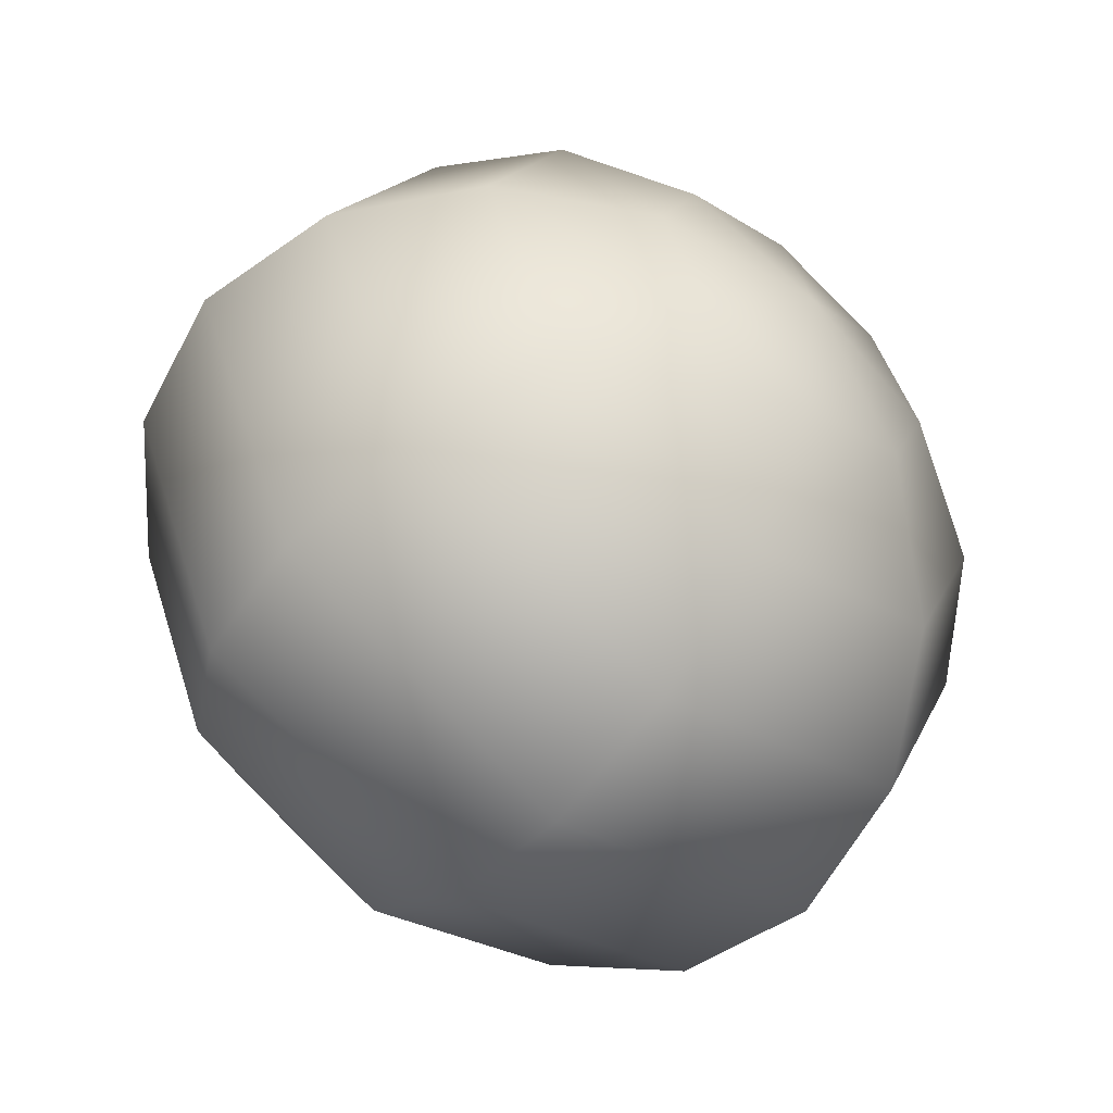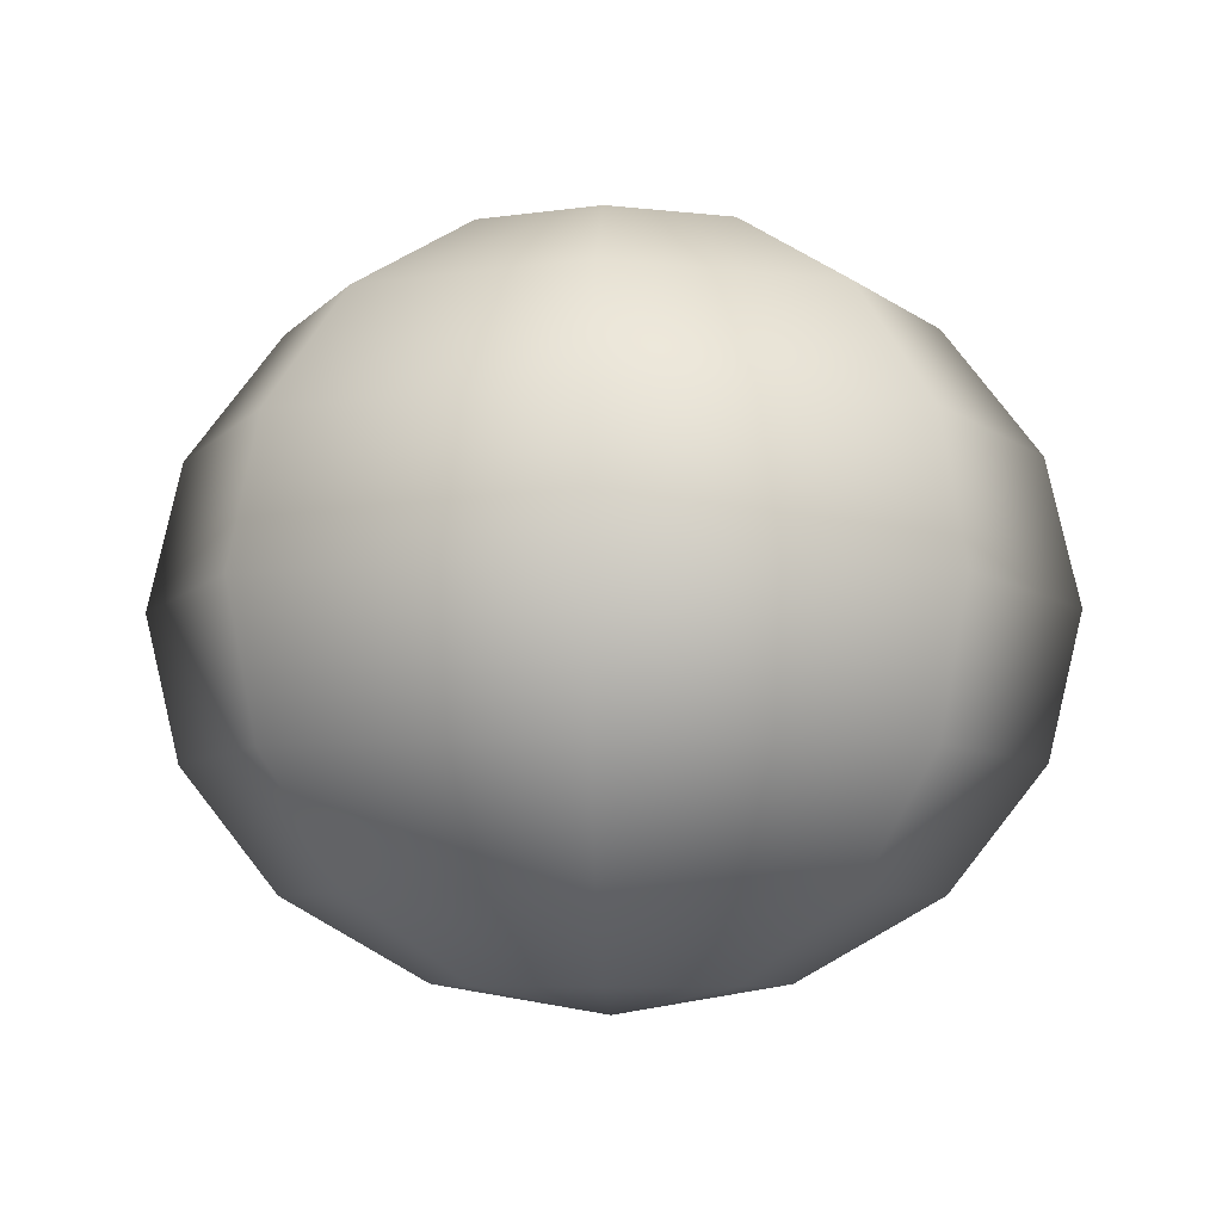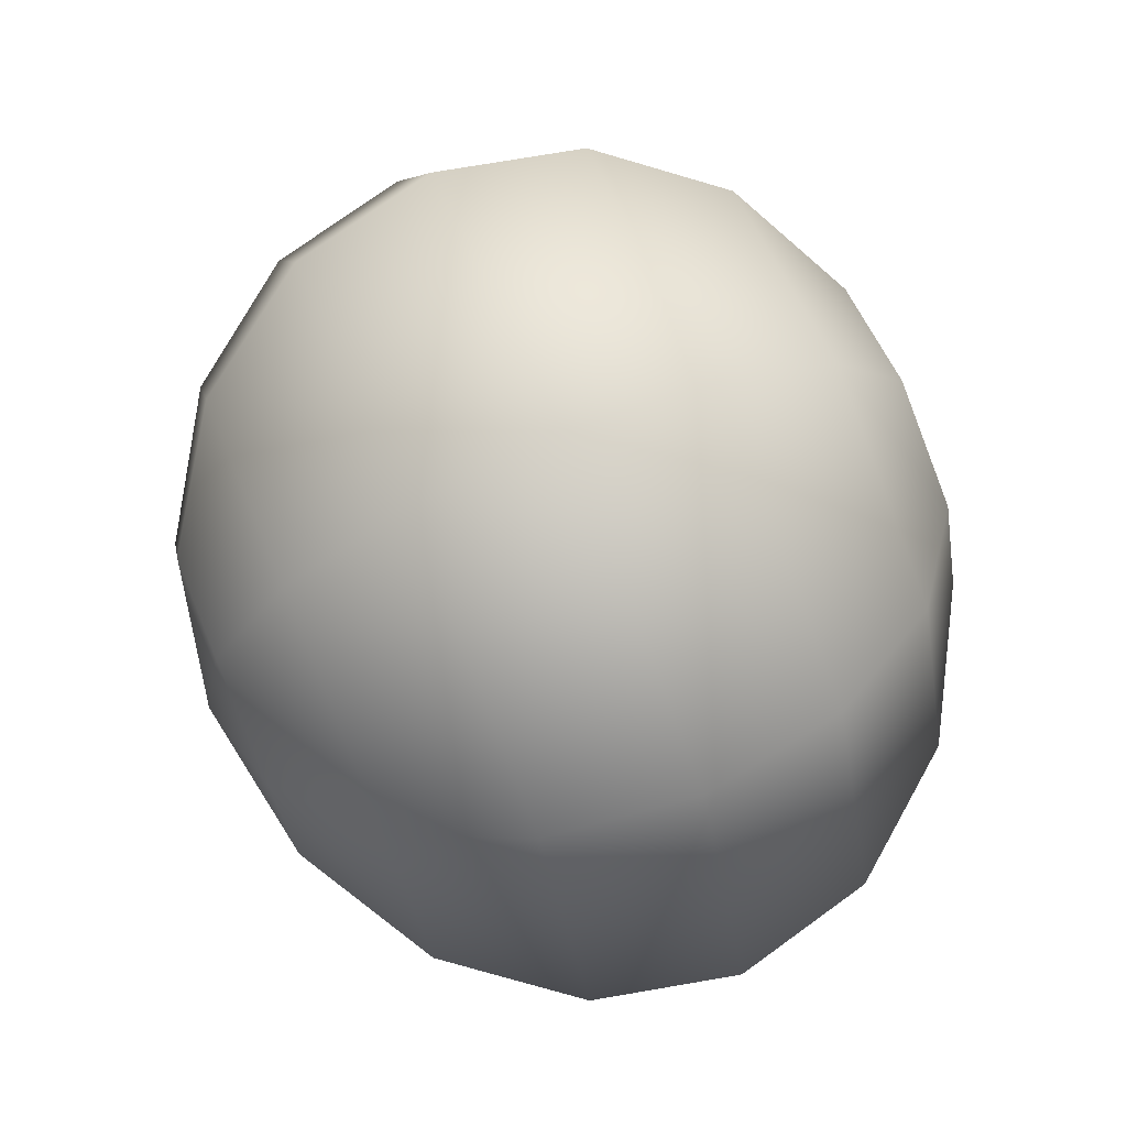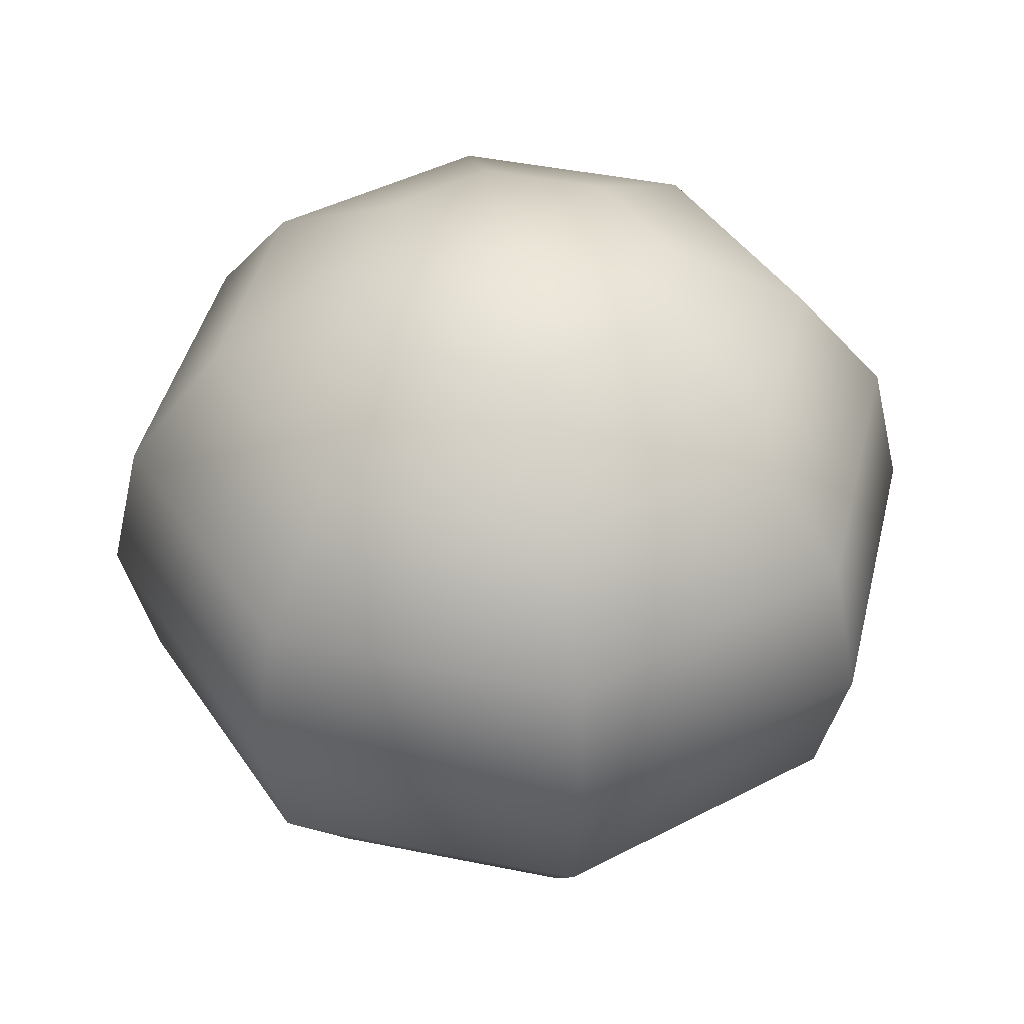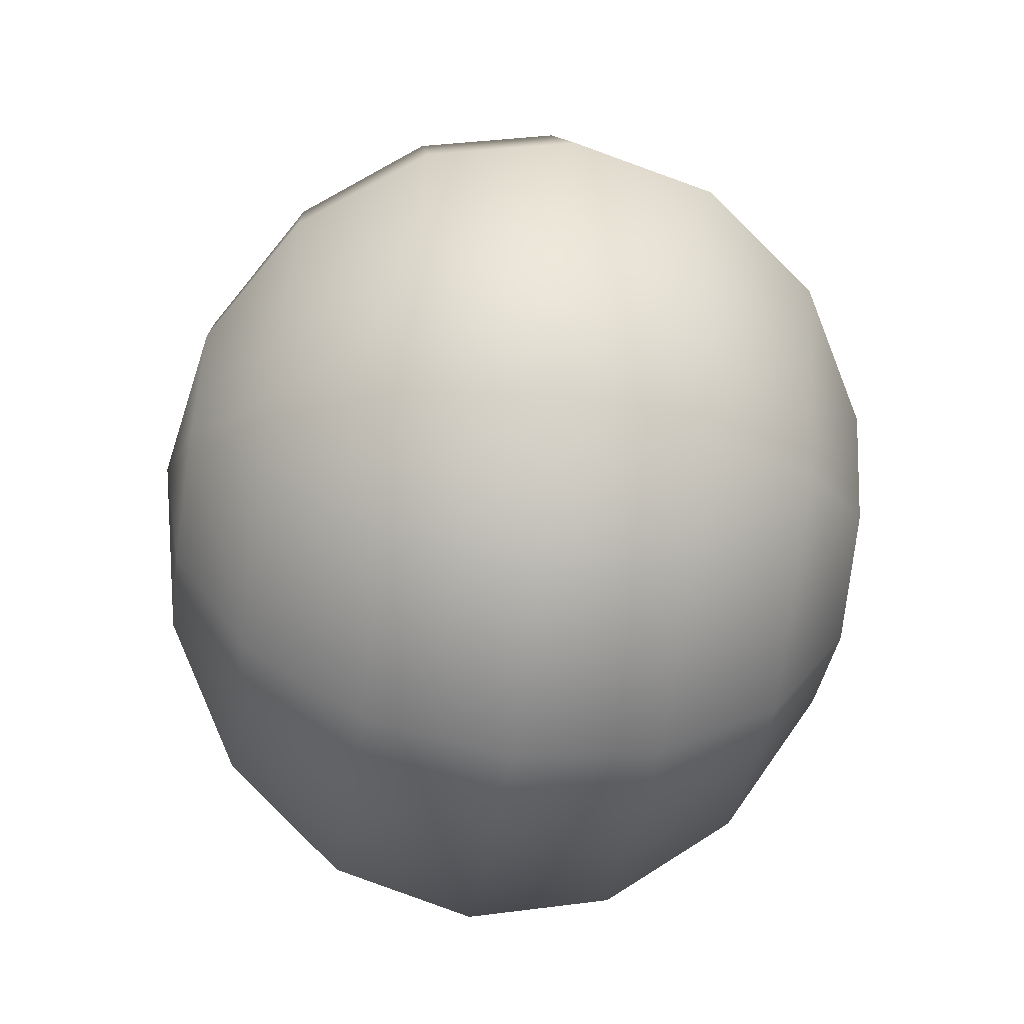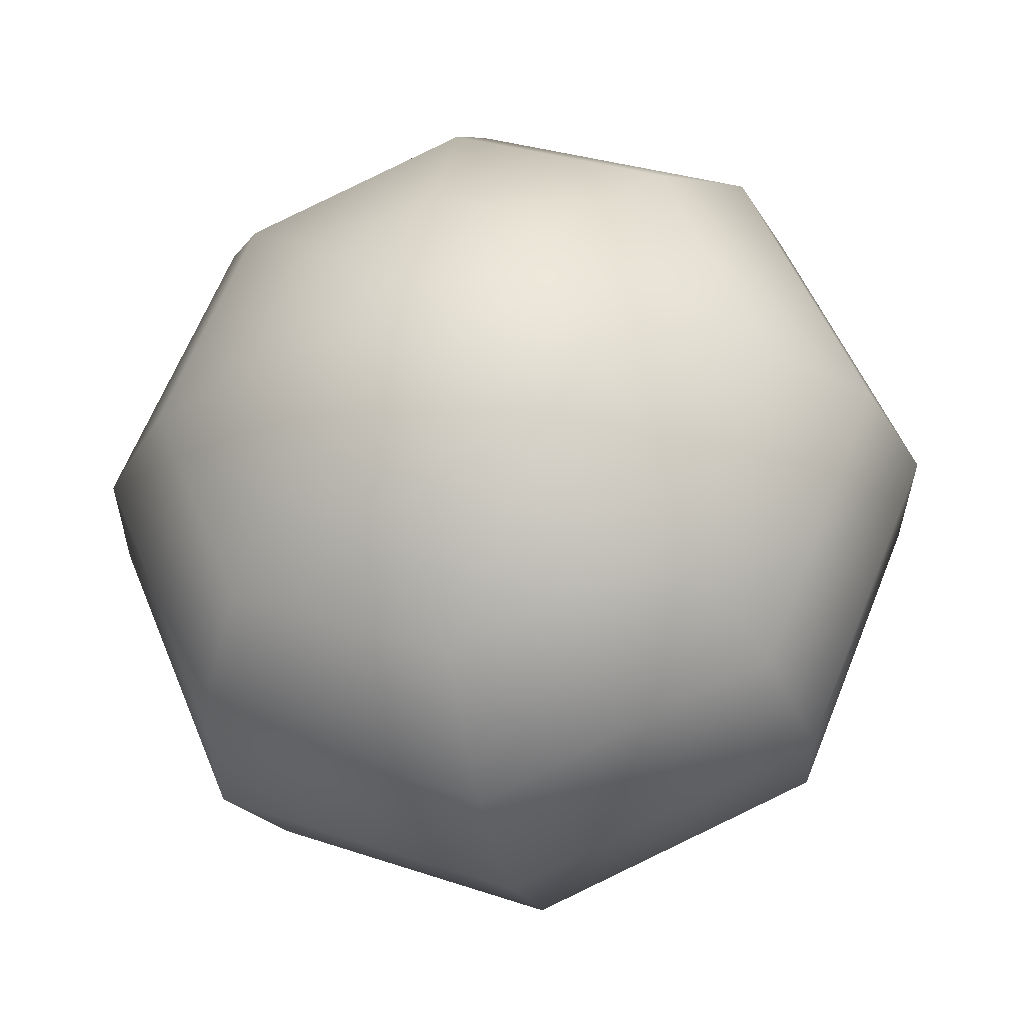
<metadata>
{"format":"obj","ext":"obj","renderer":"f3d","projection":"perspective","resolution":1024,"background":"white","views":[{"elev":-58.3,"azim":-40.6,"up":"+Z"},{"elev":-6.1,"azim":47.4,"up":"+Y"},{"elev":75.4,"azim":67.2,"up":"+Z"},{"elev":43.7,"azim":81.0,"up":"+Y"},{"elev":-58.1,"azim":-98.3,"up":"+Z"},{"elev":-30.8,"azim":12.8,"up":"+Z"}]}
</metadata>
<code>
g default
v 4.448 76.83 -129.9
v 0 76.83 -131.7
v -4.448 76.83 -129.9
v -6.291 76.83 -125.4
v -4.448 76.83 -121
v 0 76.83 -119.2
v 4.448 76.83 -121
v 6.291 76.83 -125.4
v 8.219 79.87 -133.7
v 0 79.87 -137.1
v -8.219 79.87 -133.7
v -11.62 79.87 -125.4
v -8.219 79.87 -117.2
v 0 79.87 -113.8
v 8.219 79.87 -117.2
v 11.62 79.87 -125.4
v 10.74 84.43 -136.2
v 0 84.43 -140.6
v -10.74 84.43 -136.2
v -15.19 84.43 -125.4
v -10.74 84.43 -114.7
v 0 84.43 -110.3
v 10.74 84.43 -114.7
v 15.19 84.43 -125.4
v 11.62 89.81 -137.1
v 0 89.81 -141.9
v -11.62 89.81 -137.1
v -16.44 89.81 -125.4
v -11.62 89.81 -113.8
v 0 89.81 -109
v 11.62 89.81 -113.8
v 16.44 89.81 -125.4
v 10.74 95.19 -136.2
v 0 95.19 -140.6
v -10.74 95.19 -136.2
v -15.19 95.19 -125.4
v -10.74 95.19 -114.7
v 0 95.19 -110.3
v 10.74 95.19 -114.7
v 15.19 95.19 -125.4
v 8.219 99.74 -133.7
v 0 99.74 -137.1
v -8.219 99.74 -133.7
v -11.62 99.74 -125.4
v -8.219 99.74 -117.2
v 0 99.74 -113.8
v 8.219 99.74 -117.2
v 11.62 99.74 -125.4
v 4.448 102.8 -129.9
v 0 102.8 -131.7
v -4.448 102.8 -129.9
v -6.291 102.8 -125.4
v -4.448 102.8 -121
v 0 102.8 -119.2
v 4.448 102.8 -121
v 6.291 102.8 -125.4
v 0 75.76 -125.4
v 0 103.9 -125.4
g Lightbulb Lamp Light
f 1 2 10 9
f 2 3 11 10
f 3 4 12 11
f 4 5 13 12
f 5 6 14 13
f 6 7 15 14
f 7 8 16 15
f 8 1 9 16
f 9 10 18 17
f 10 11 19 18
f 11 12 20 19
f 12 13 21 20
f 13 14 22 21
f 14 15 23 22
f 15 16 24 23
f 16 9 17 24
f 17 18 26 25
f 18 19 27 26
f 19 20 28 27
f 20 21 29 28
f 21 22 30 29
f 22 23 31 30
f 23 24 32 31
f 24 17 25 32
f 25 26 34 33
f 26 27 35 34
f 27 28 36 35
f 28 29 37 36
f 29 30 38 37
f 30 31 39 38
f 31 32 40 39
f 32 25 33 40
f 33 34 42 41
f 34 35 43 42
f 35 36 44 43
f 36 37 45 44
f 37 38 46 45
f 38 39 47 46
f 39 40 48 47
f 40 33 41 48
f 41 42 50 49
f 42 43 51 50
f 43 44 52 51
f 44 45 53 52
f 45 46 54 53
f 46 47 55 54
f 47 48 56 55
f 48 41 49 56
f 2 1 57
f 3 2 57
f 4 3 57
f 5 4 57
f 6 5 57
f 7 6 57
f 8 7 57
f 1 8 57
f 49 50 58
f 50 51 58
f 51 52 58
f 52 53 58
f 53 54 58
f 54 55 58
f 55 56 58
f 56 49 58

</code>
